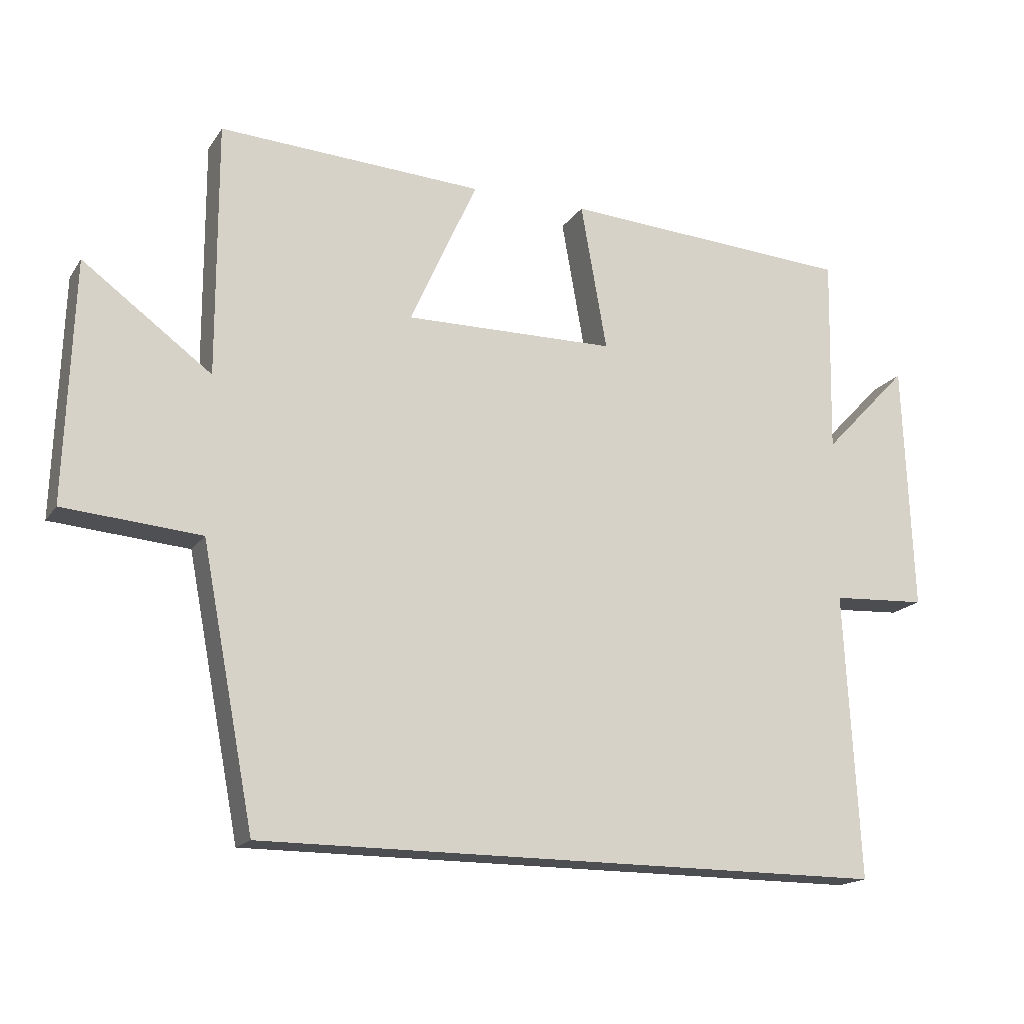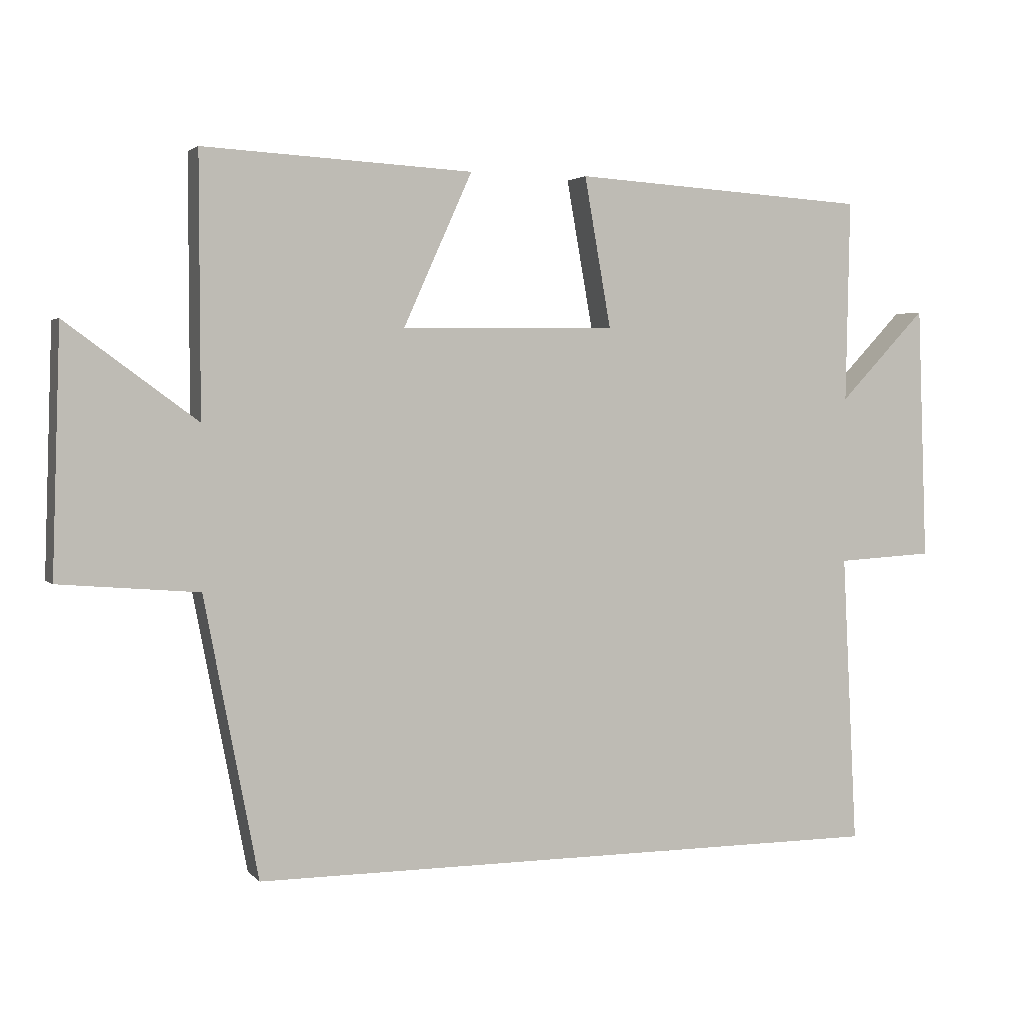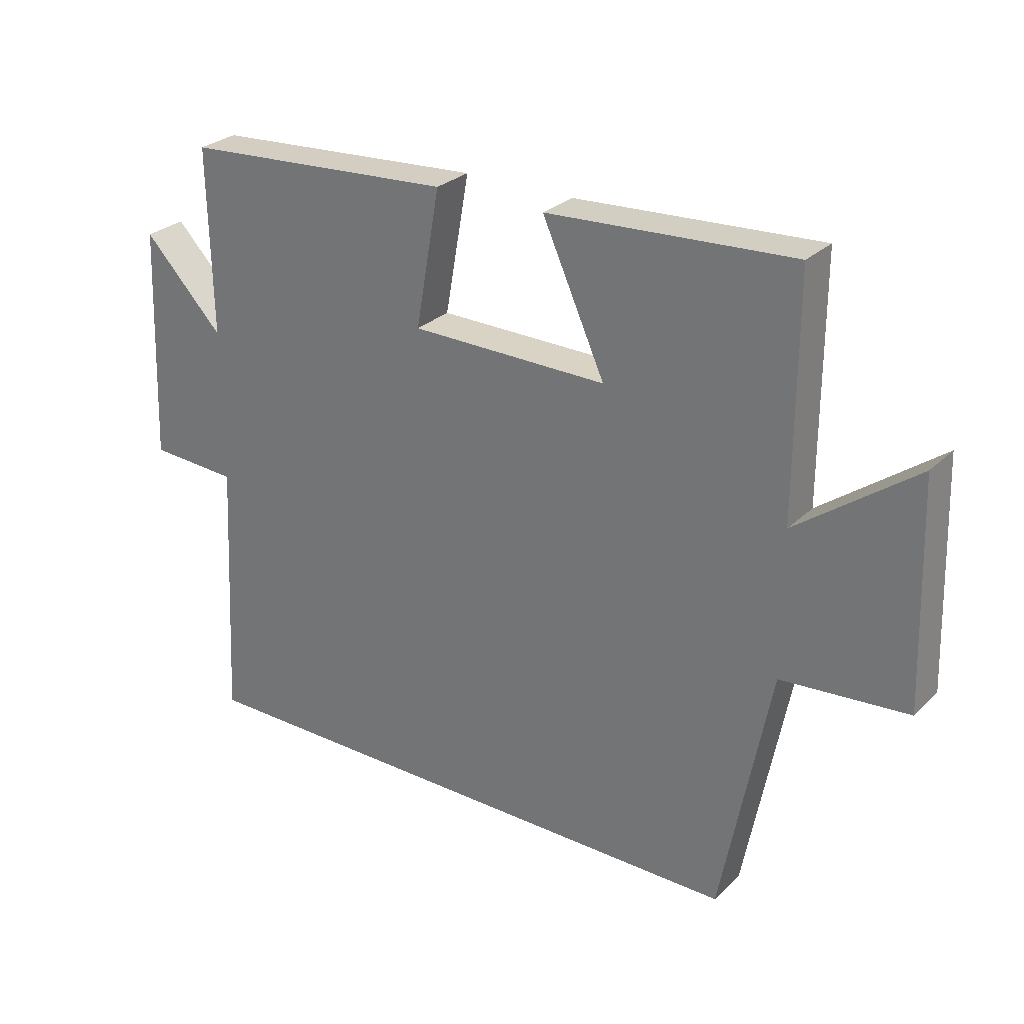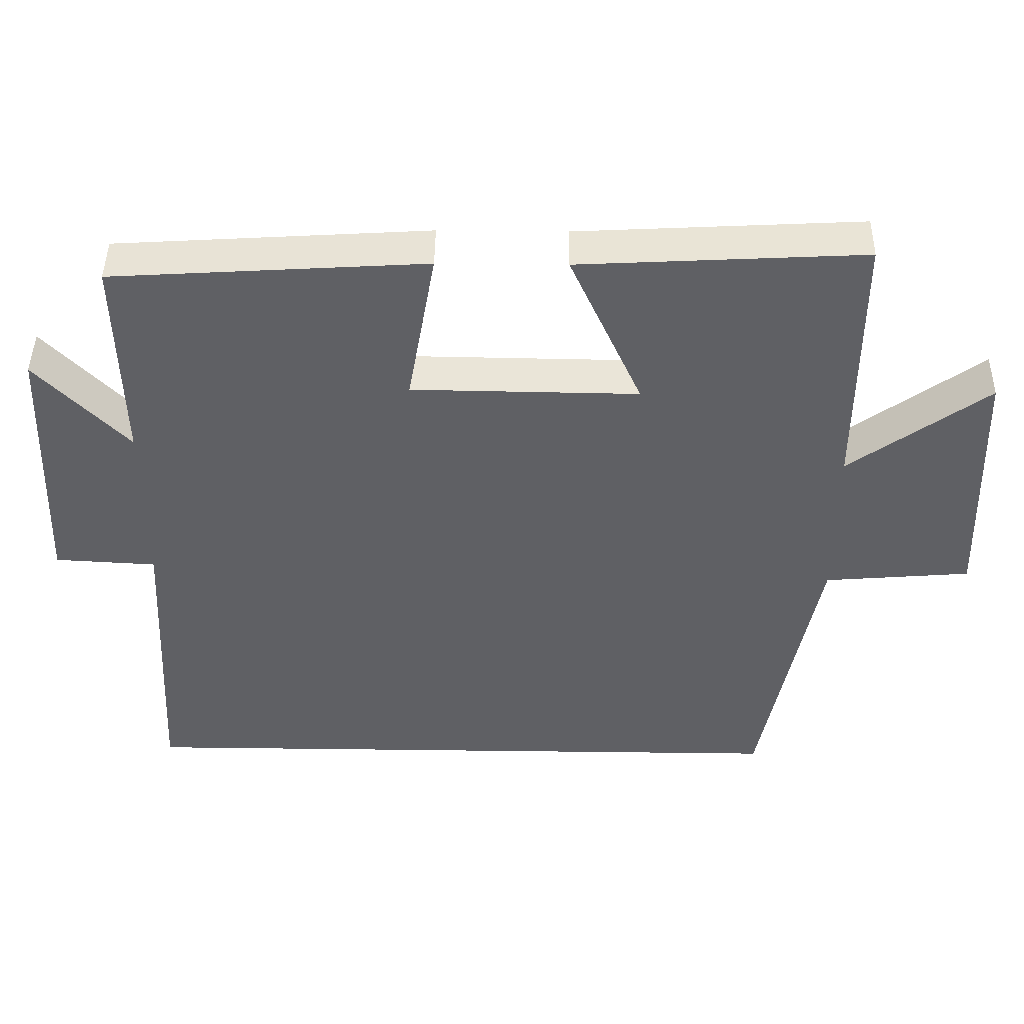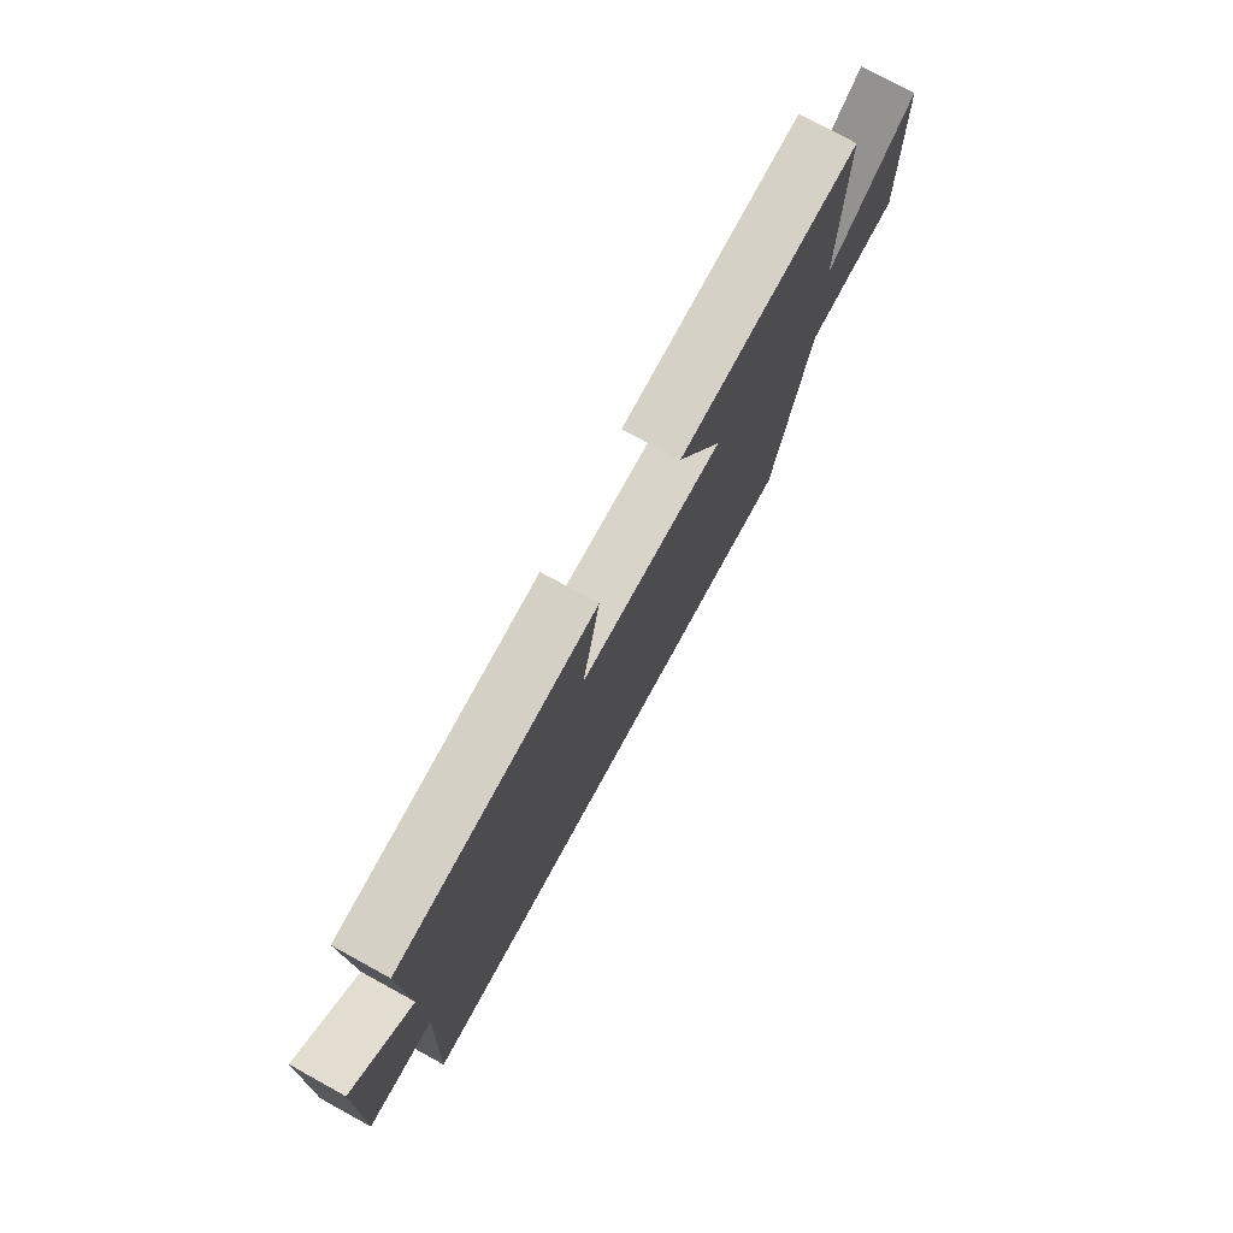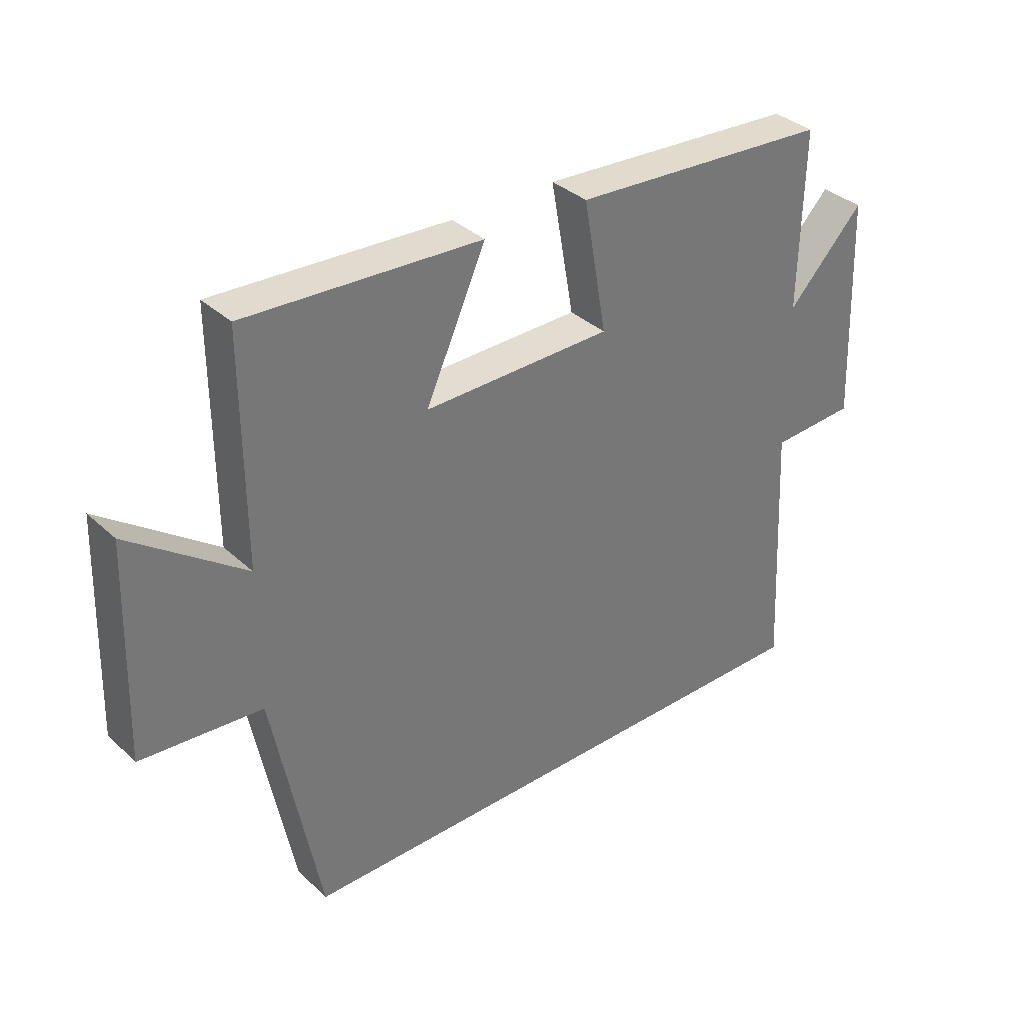
<metadata>
{"format":"obj","ext":"obj","renderer":"f3d","projection":"perspective","resolution":1024,"background":"white","views":[{"elev":-17.2,"azim":-23.3,"up":"+Z"},{"elev":2.8,"azim":-20.3,"up":"+Z"},{"elev":27.7,"azim":-144.8,"up":"+Z"},{"elev":44.9,"azim":-179.2,"up":"+Z"},{"elev":76.3,"azim":118.7,"up":"+Z"},{"elev":35.0,"azim":-39.5,"up":"+Z"}]}
</metadata>
<code>
v 0.506 0.07 0.473
v 0.5 0.07 0.176
v 0.628 0.07 0.31
v 0.642 0.07 -0.064
v 0.5 0.07 -0.072
v 0.522 0.07 -0.5
v -0.421 0.07 -0.5
v -0.5 0.07 -0.091
v -0.704 0.07 -0.074
v -0.692 0.07 0.284
v -0.5 0.07 0.143
v -0.501 0.07 0.521
v -0.106 0.07 0.5
v -0.207 0.07 0.276
v 0.109 0.07 0.28
v 0.07 0.07 0.5
v 0.506 0 0.473
v 0.5 0 0.176
v 0.628 0 0.31
v 0.642 0 -0.064
v 0.5 0 -0.072
v 0.522 0 -0.5
v -0.421 0 -0.5
v -0.5 0 -0.091
v -0.704 0 -0.074
v -0.692 0 0.284
v -0.5 0 0.143
v -0.501 0 0.521
v -0.106 0 0.5
v -0.207 0 0.276
v 0.109 0 0.28
v 0.07 0 0.5
f 15 16 1 2
f 14 15 2
f 11 12 13 14
f 11 14 2
f 8 9 10 11
f 7 8 11
f 6 7 11
f 5 6 11
f 5 11 2
f 2 3 4 5
f 18 17 32 31
f 18 31 30
f 30 29 28 27
f 18 30 27
f 27 26 25 24
f 27 24 23
f 27 23 22
f 27 22 21
f 18 27 21
f 21 20 19 18
f 1 17 18 2
f 2 18 19 3
f 3 19 20 4
f 4 20 21 5
f 5 21 22 6
f 6 22 23 7
f 7 23 24 8
f 8 24 25 9
f 9 25 26 10
f 10 26 27 11
f 11 27 28 12
f 12 28 29 13
f 13 29 30 14
f 14 30 31 15
f 15 31 32 16
f 16 32 17 1

</code>
